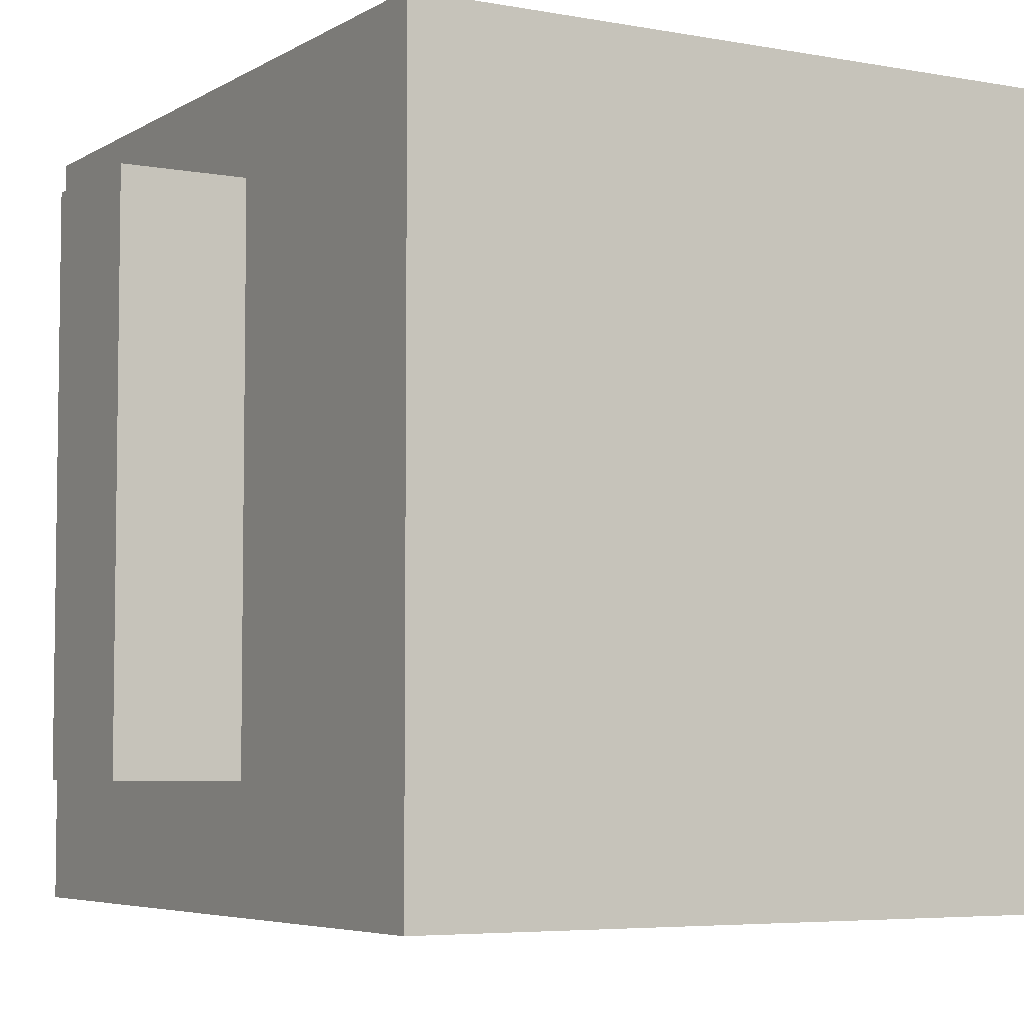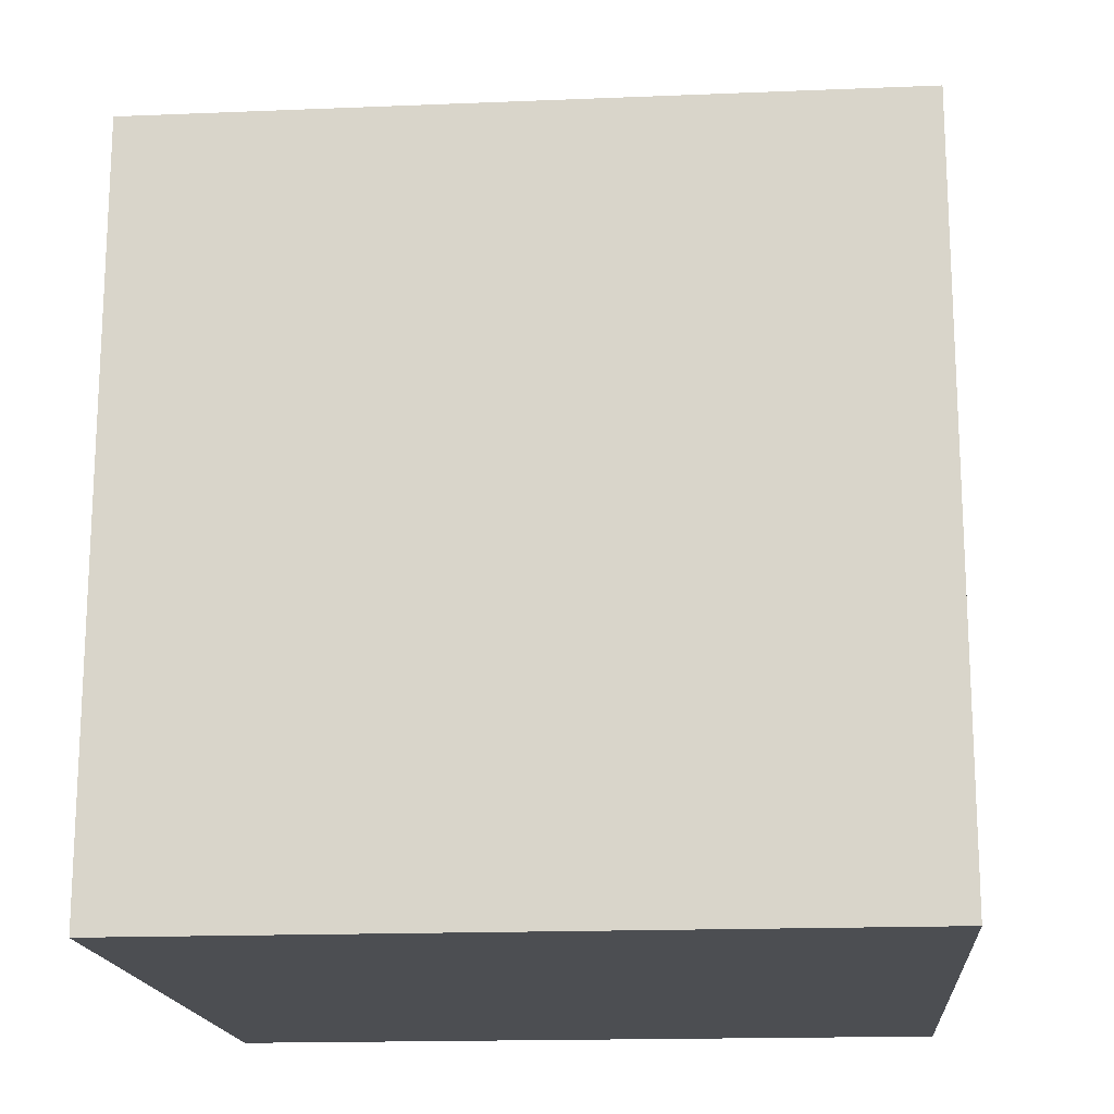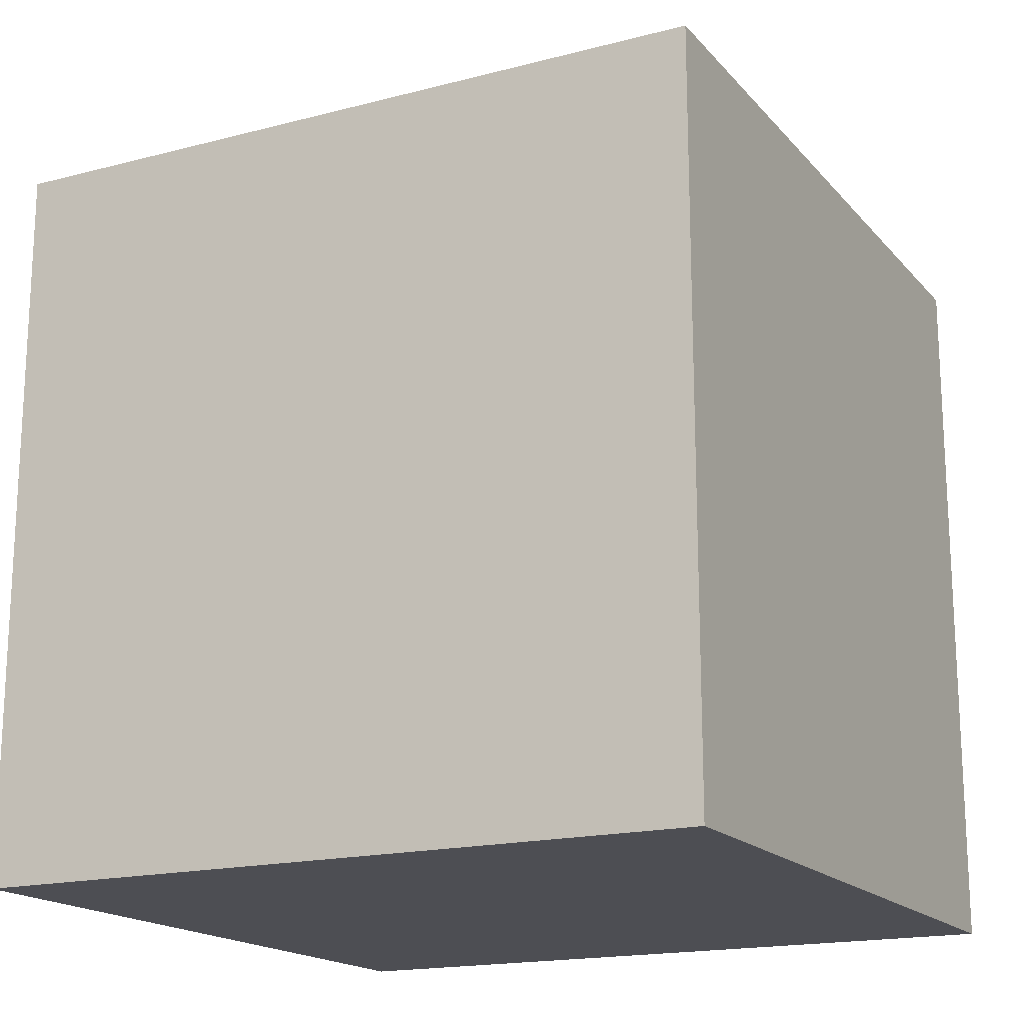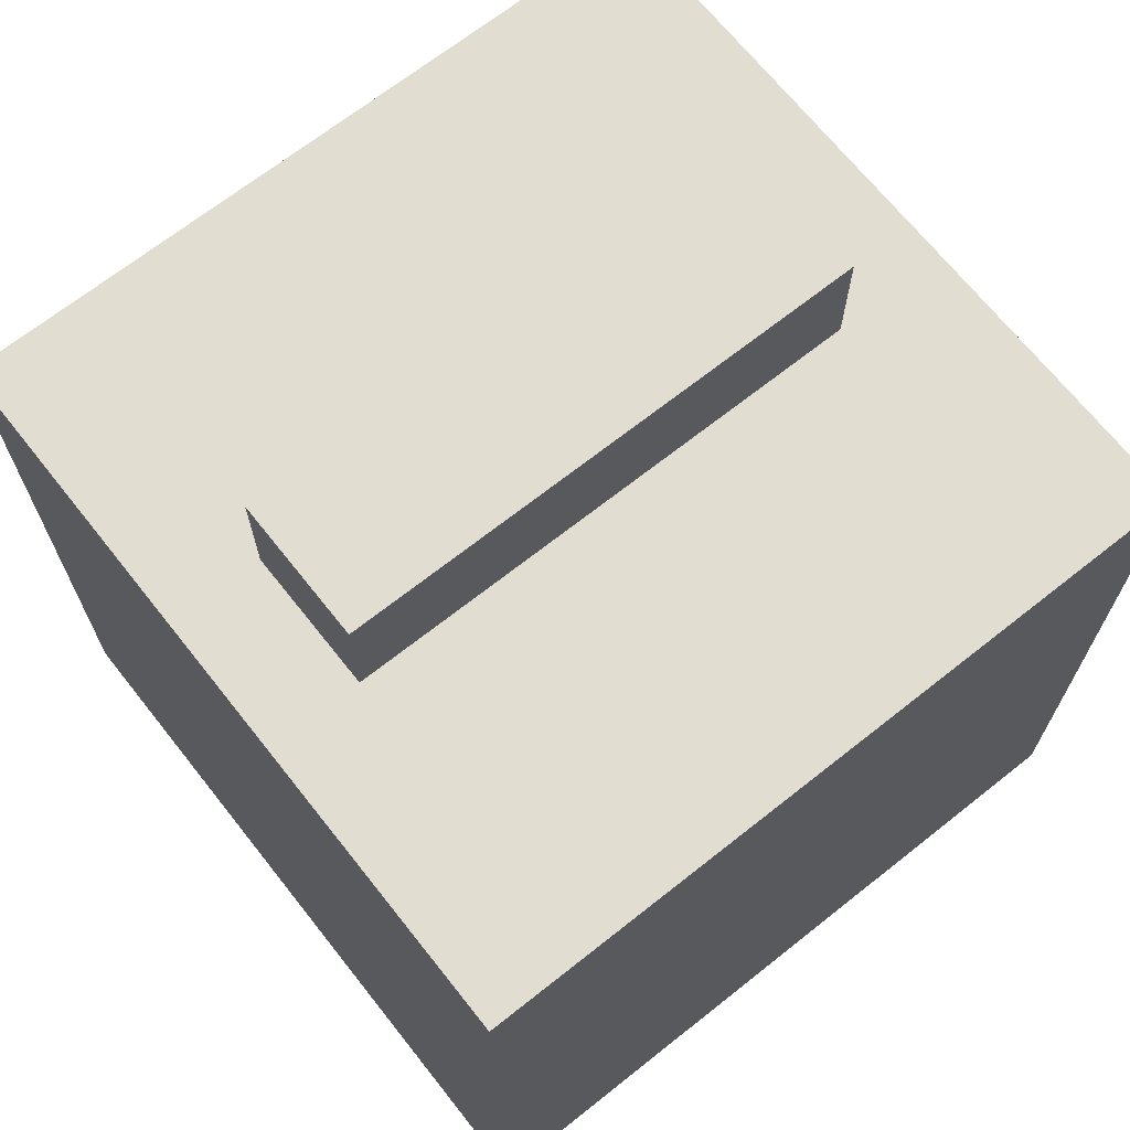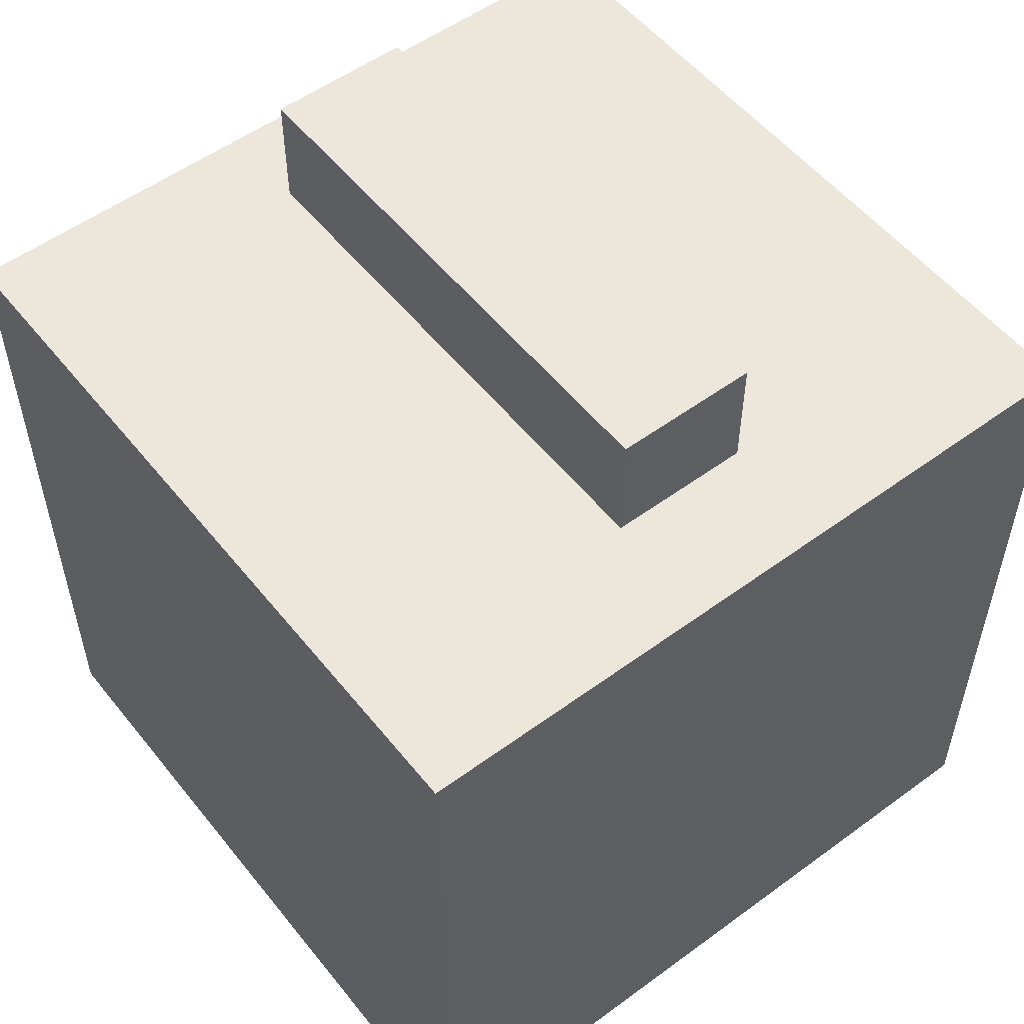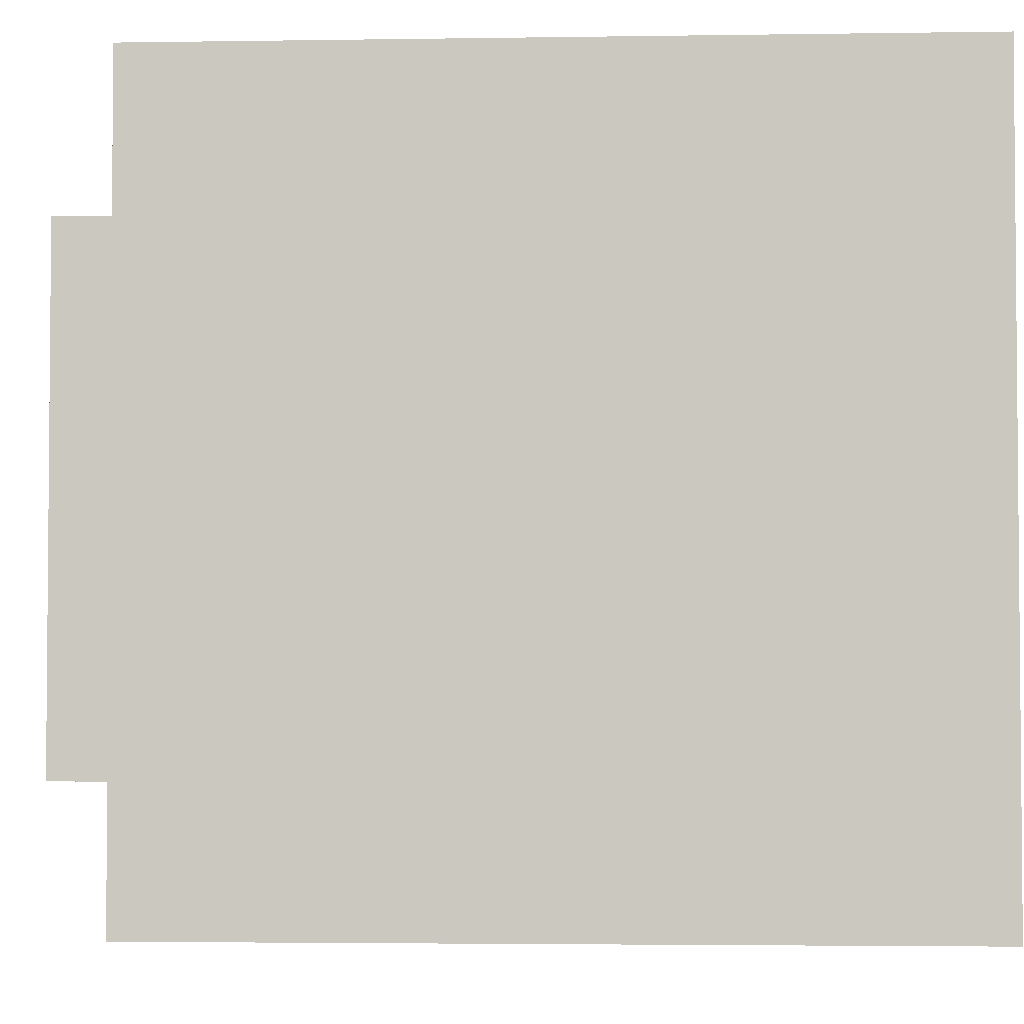
<metadata>
{"format":"obj","ext":"obj","renderer":"f3d","projection":"perspective","resolution":1024,"background":"white","views":[{"elev":-5.3,"azim":-120.2,"up":"+Z"},{"elev":-17.0,"azim":94.7,"up":"+Y"},{"elev":-17.5,"azim":117.3,"up":"+Y"},{"elev":68.7,"azim":51.6,"up":"+Y"},{"elev":54.1,"azim":142.1,"up":"+Y"},{"elev":-3.2,"azim":-86.9,"up":"+Z"}]}
</metadata>
<code>
g Mesh (23)
v 0.4425 -0.4737 -0.8925
v 0.4425 -0.4737 -0.007499
v 0.4425 0.4113 -0.007499
v 0.4425 0.4113 -0.8925
v -0.4425 -0.4737 -0.8925
v 0.4425 -0.4737 -0.8925
v 0.4425 0.4113 -0.8925
v -0.4425 0.4113 -0.8925
v -0.4425 0.4113 -0.8925
v 0.4425 0.4113 -0.8925
v 0.4425 0.4113 -0.007499
v -0.4425 0.4113 -0.007499
v -0.4425 0.4113 -0.007499
v 0.4425 0.4113 -0.007499
v 0.4425 -0.4737 -0.007499
v -0.4425 -0.4737 -0.007499
v -0.4425 -0.4737 -0.007499
v 0.4425 -0.4737 -0.007499
v 0.4425 -0.4737 -0.8925
v -0.4425 -0.4737 -0.8925
v -0.4425 -0.4737 -0.8925
v -0.4425 0.4113 -0.8925
v -0.4425 0.4113 -0.007499
v -0.4425 -0.4737 -0.007499
v -0.08314 0.06629 -0.1209
v 0.08498 0.06629 -0.1209
v 0.08498 0.06629 -0.7524
v -0.08314 0.06629 -0.7524
v -0.08314 0.5526 -0.1209
v -0.08314 0.5526 -0.7524
v 0.08498 0.5526 -0.7524
v 0.08498 0.5526 -0.1209
v -0.08314 0.06629 -0.1209
v -0.08314 0.5526 -0.1209
v 0.08498 0.5526 -0.1209
v 0.08498 0.06629 -0.1209
v 0.08498 0.06629 -0.1209
v 0.08498 0.5526 -0.1209
v 0.08498 0.5526 -0.7524
v 0.08498 0.06629 -0.7524
v 0.08498 0.06629 -0.7524
v 0.08498 0.5526 -0.7524
v -0.08314 0.5526 -0.7524
v -0.08314 0.06629 -0.7524
v -0.08314 0.06629 -0.7524
v -0.08314 0.5526 -0.7524
v -0.08314 0.5526 -0.1209
v -0.08314 0.06629 -0.1209
g Mesh (23)_0
f 3 2 1
f 4 3 1
f 7 6 5
f 8 7 5
f 11 10 9
f 12 11 9
f 15 14 13
f 16 15 13
f 19 18 17
f 20 19 17
f 23 22 21
f 24 23 21
f 27 26 25
f 28 27 25
f 31 30 29
f 32 31 29
f 35 34 33
f 36 35 33
f 39 38 37
f 40 39 37
f 43 42 41
f 44 43 41
f 47 46 45
f 48 47 45

</code>
